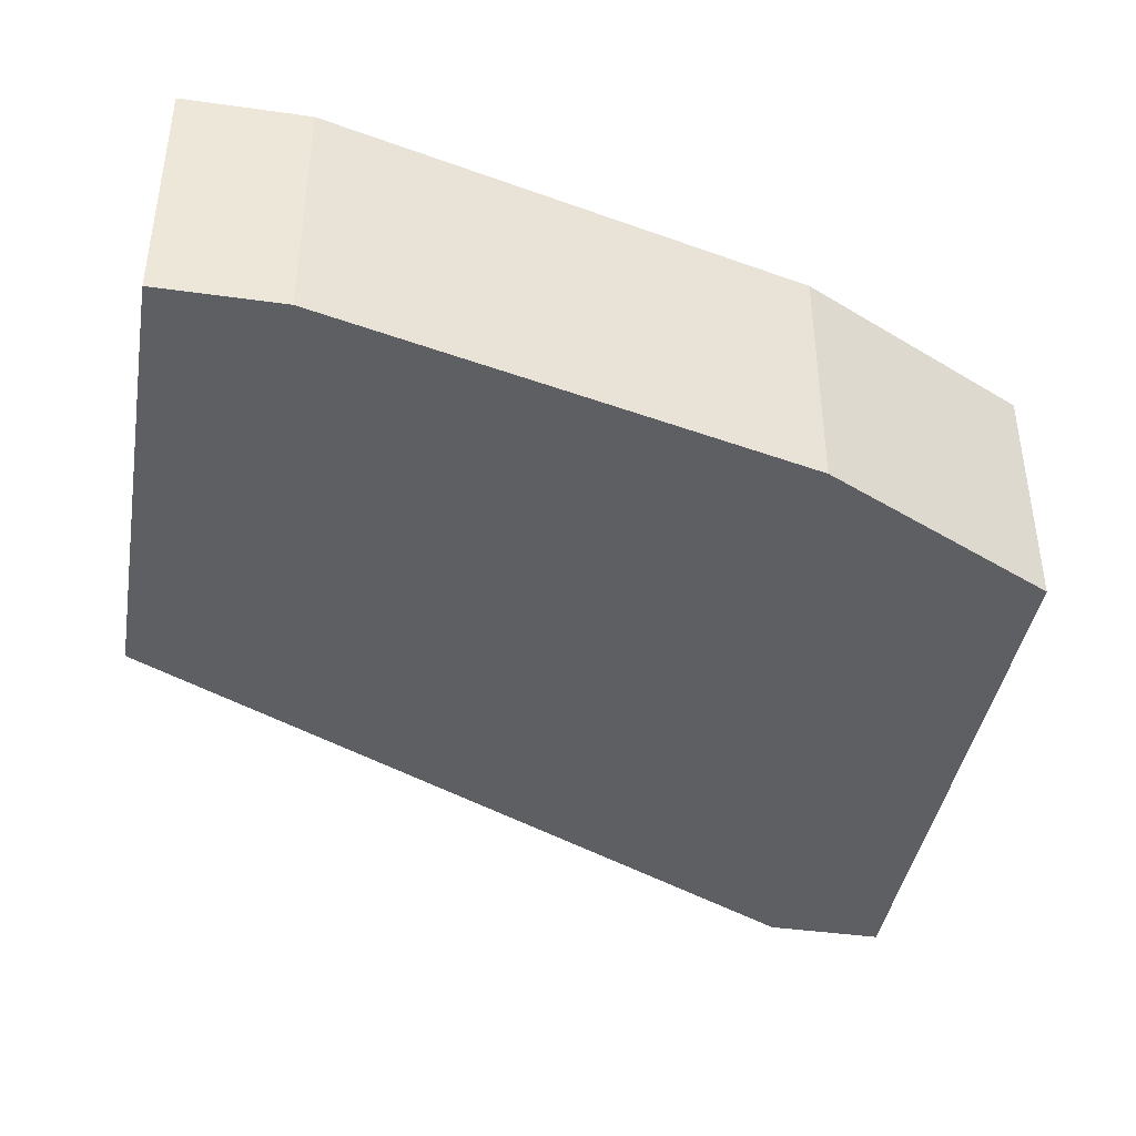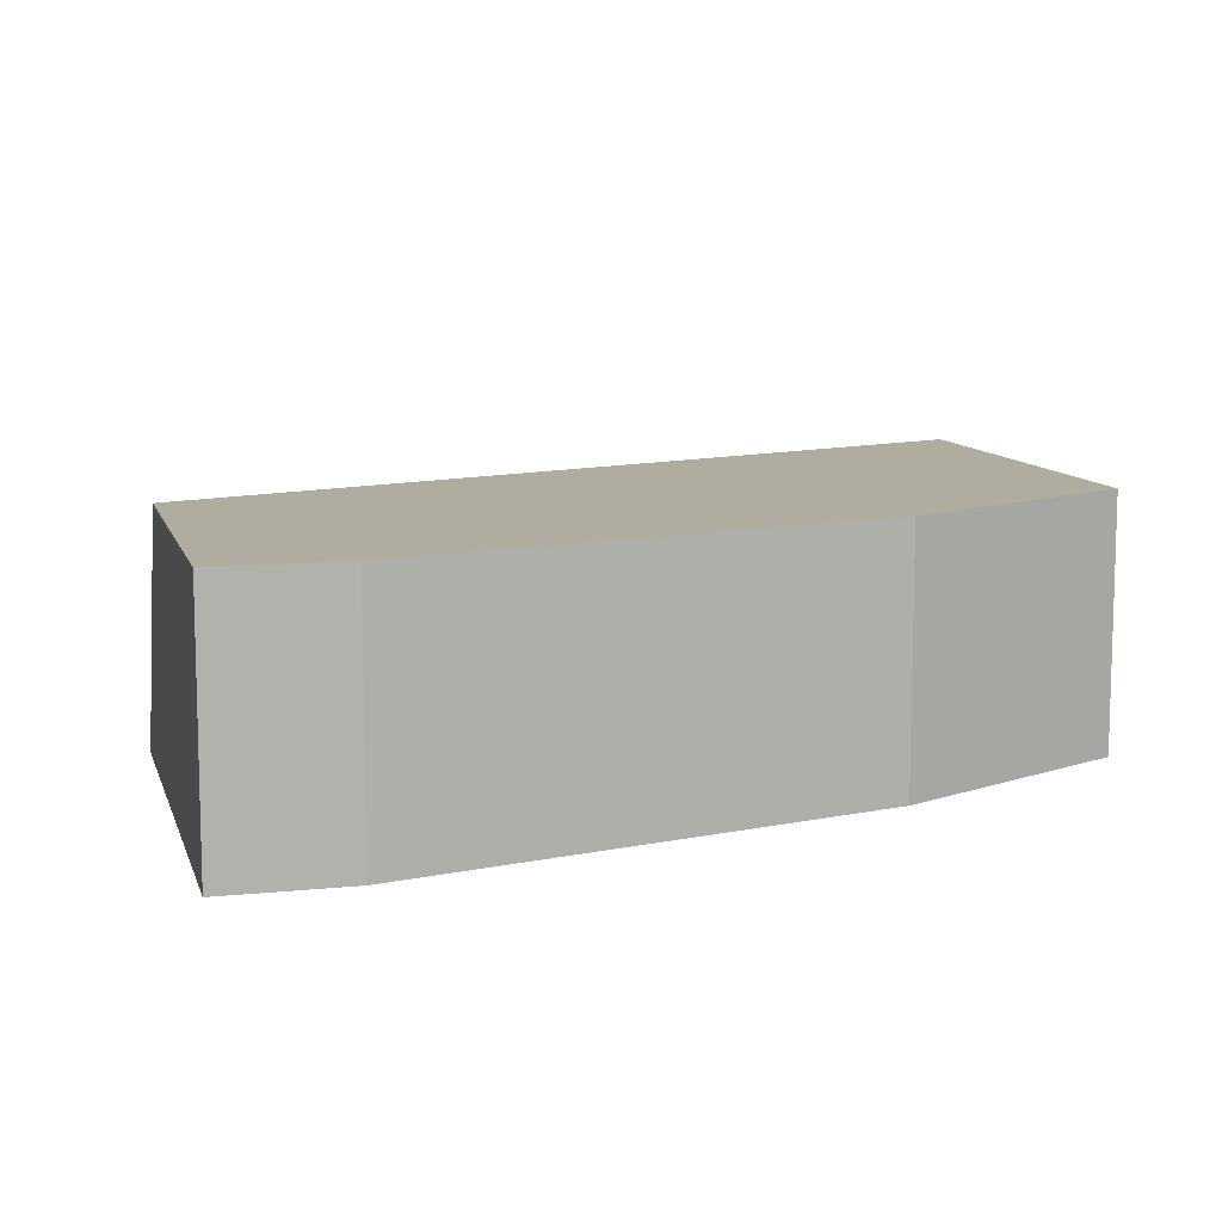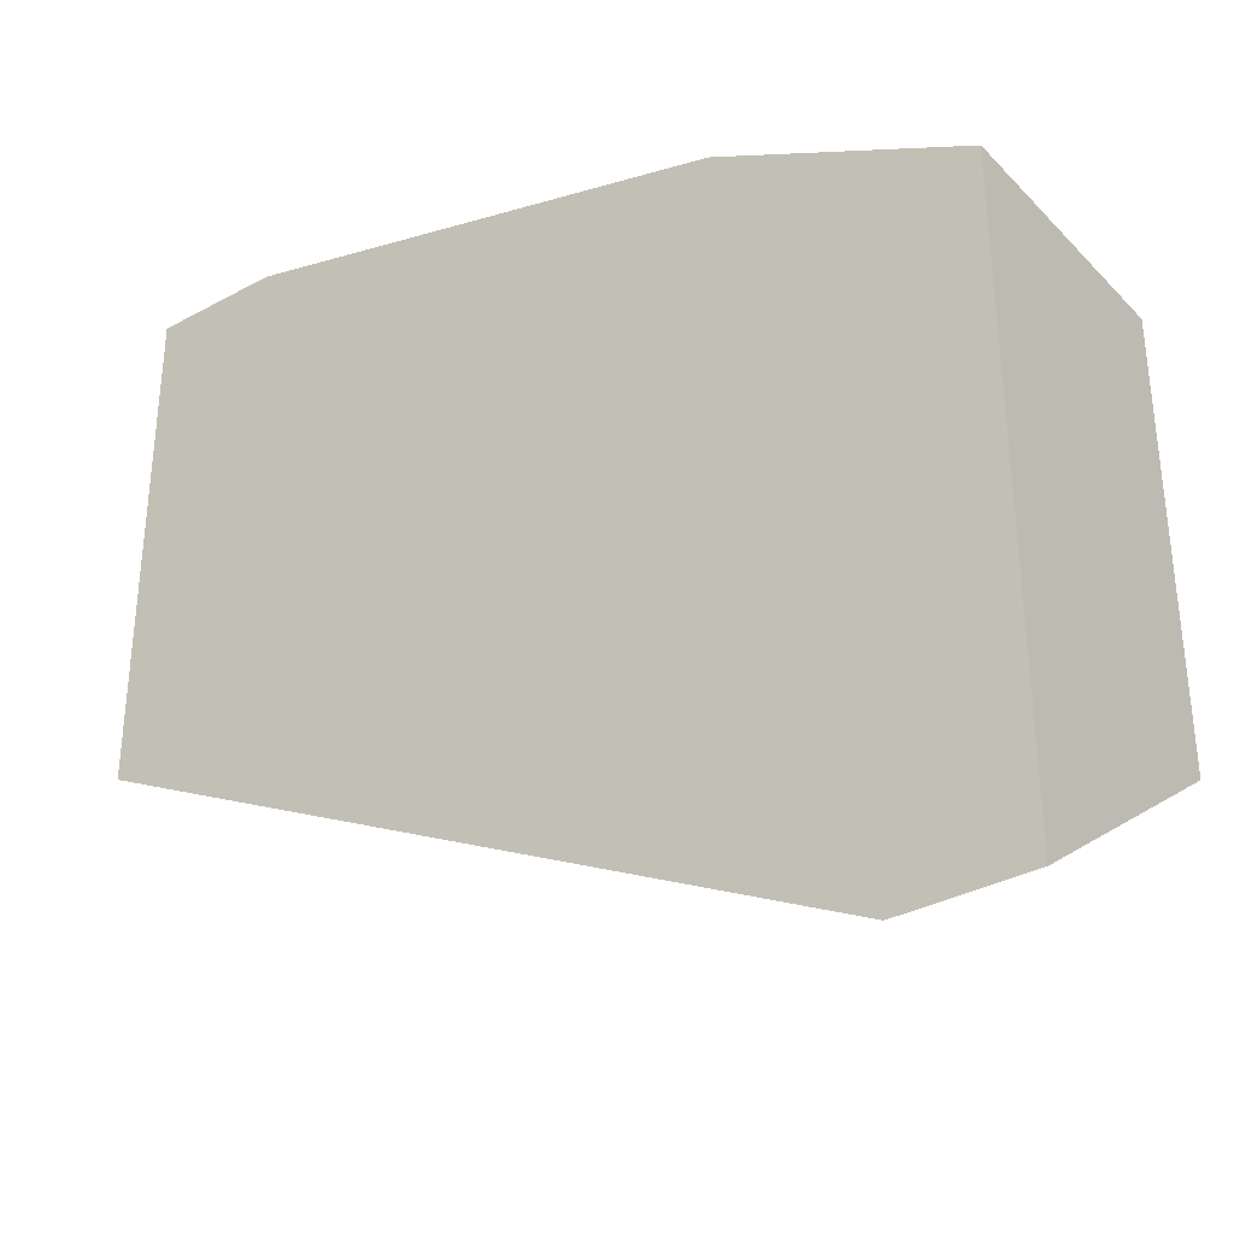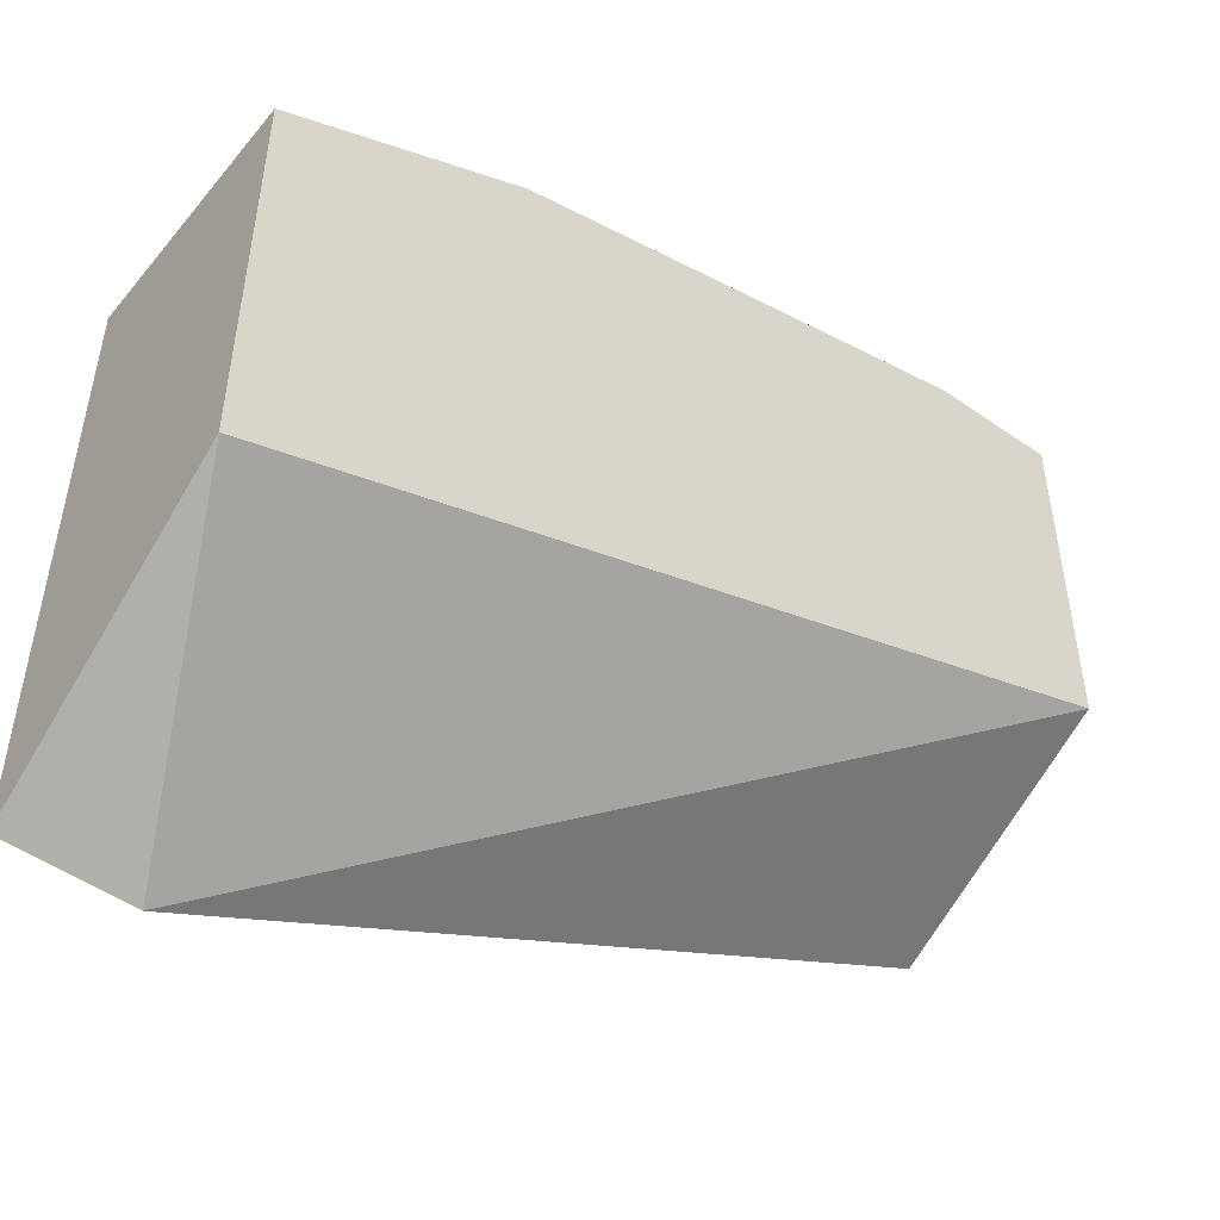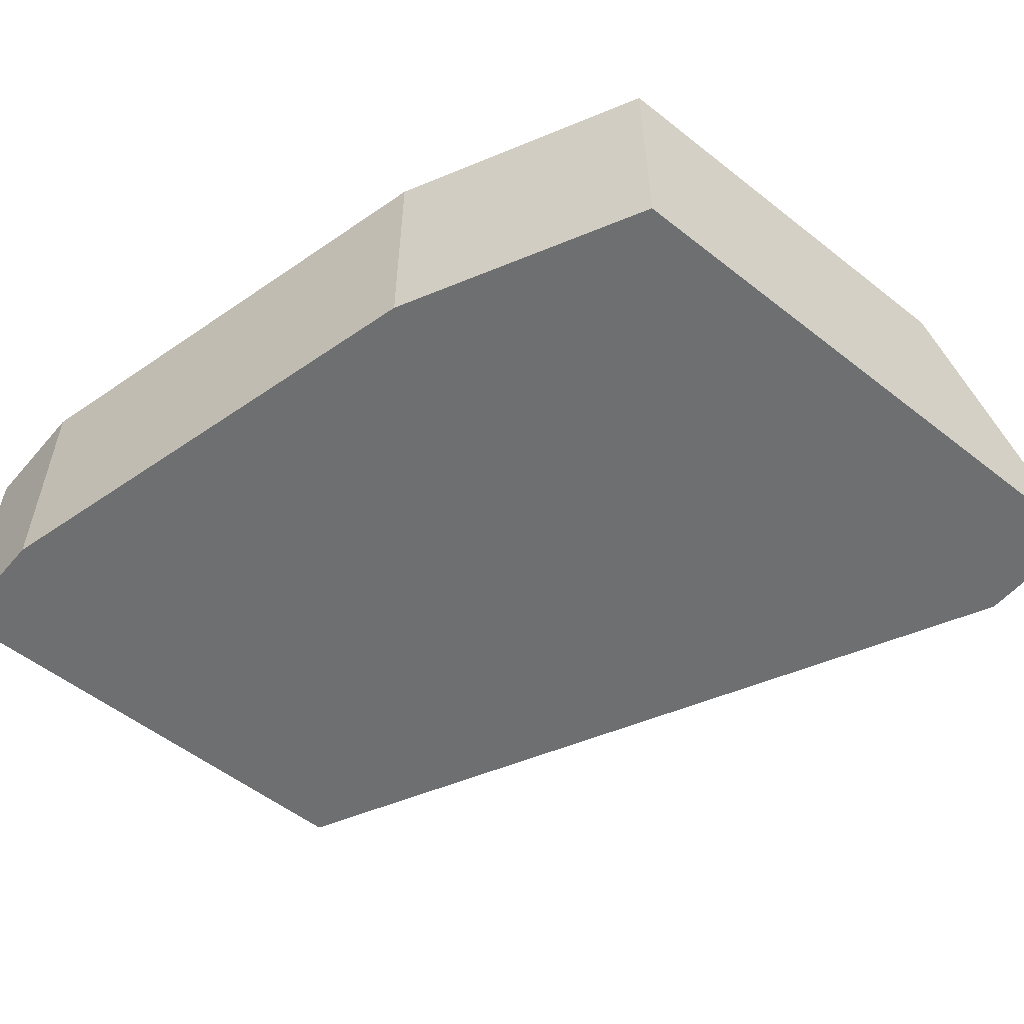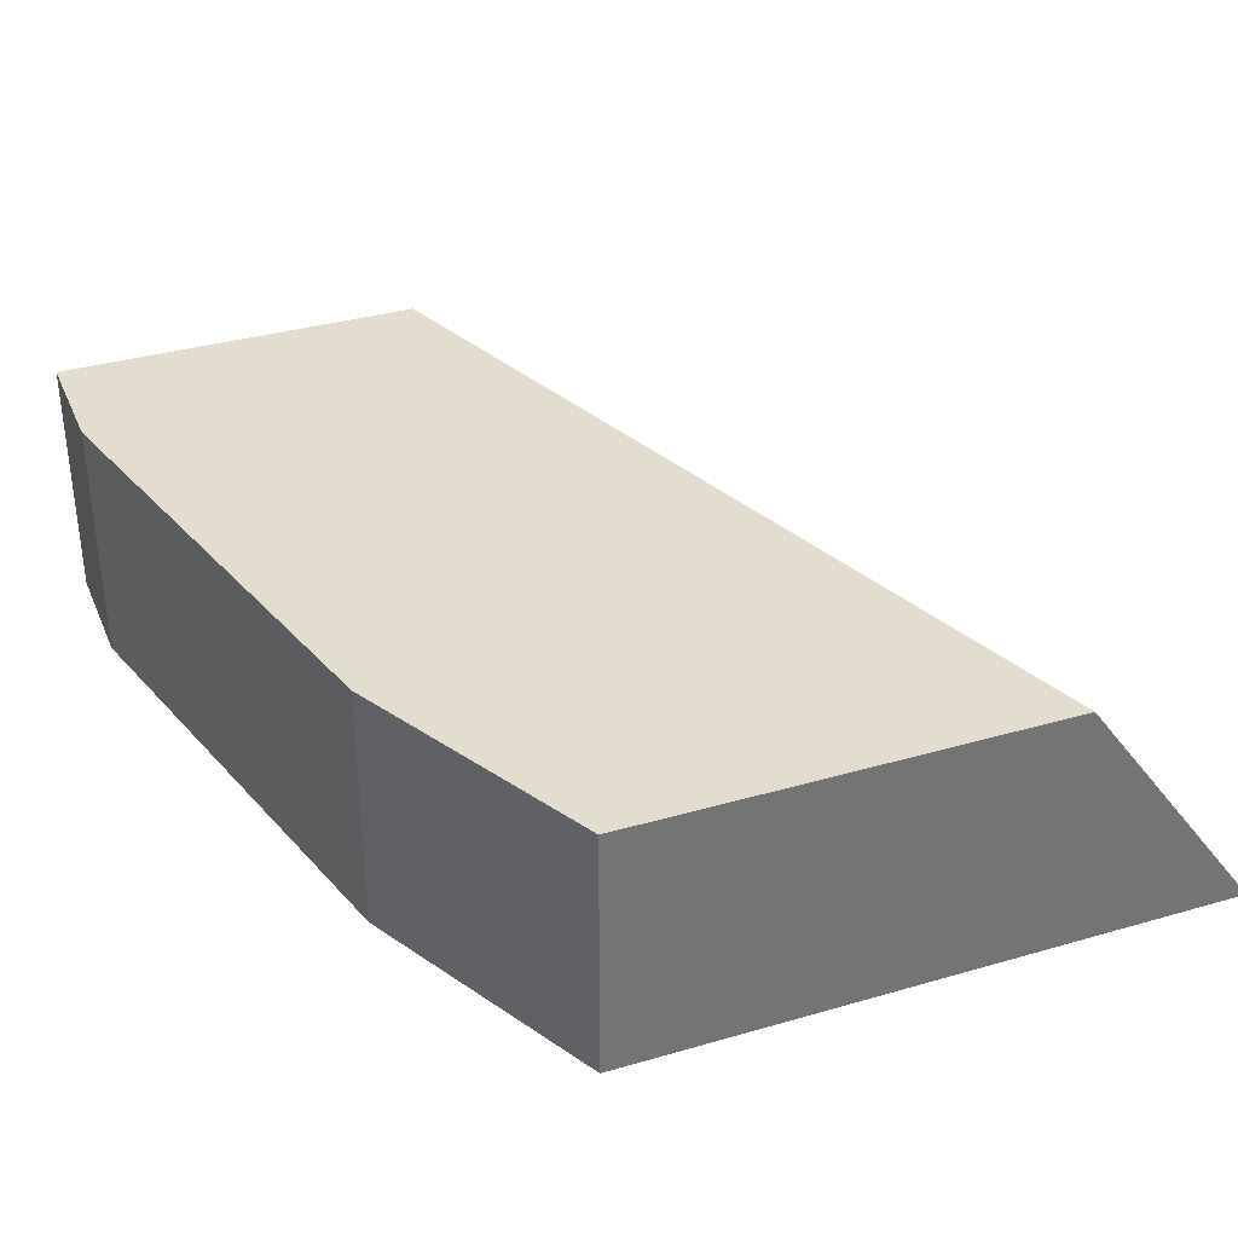
<metadata>
{"format":"obj","ext":"obj","renderer":"f3d","projection":"perspective","resolution":1024,"background":"white","views":[{"elev":-41.4,"azim":-9.7,"up":"+Y"},{"elev":10.1,"azim":-14.7,"up":"+Y"},{"elev":-33.9,"azim":36.5,"up":"+Z"},{"elev":-50.1,"azim":142.4,"up":"+Z"},{"elev":-54.5,"azim":50.2,"up":"+Y"},{"elev":34.8,"azim":68.8,"up":"+Y"}]}
</metadata>
<code>
v 0.1931 -0.675 0.2575
v 0.225 -0.6092 0.3054
v 0.225 -0.675 0.2575
v -0.000517 -0.675 0.3538
v -0.0004949 -0.6092 0.3858
v 0.225 -0.6092 0.4179
v 0.225 -0.675 0.4179
v -0.000539 -0.675 0.3762
v -0.000539 -0.6646 0.3747
v -0.000539 -0.6108 0.3858
v -0.000539 -0.6092 0.4771
v 0.1822 -0.6092 0.4394
v 0.1822 -0.675 0.4394
v -0.000539 -0.675 0.4822
v -0.000539 -0.6092 0.4822
v 0.1607 -0.6092 0.4501
v 0.1608 -0.675 0.45
v 0.03216 -0.675 0.4822
v 0.03216 -0.6092 0.4822
v 0.1607 -0.675 0.4501
f 8 14 15
f 4 9 10
f 4 10 5
f 5 10 11
f 6 12 13
f 6 13 7
f 8 15 11
f 14 19 15
f 16 18 20
f 12 16 17
f 12 17 13
f 14 18 19
f 16 20 17
f 16 19 18
f 4 8 9
f 8 11 10
f 2 12 6
f 8 10 9
f 2 19 16
f 2 16 12
f 1 3 7
f 1 7 13
f 1 13 17
f 1 17 20
f 1 20 18
f 1 18 14
f 1 14 8
f 1 2 3
f 1 4 5
f 1 5 2
f 2 6 7
f 2 7 3
f 2 5 11
f 2 11 15
f 2 15 19
f 1 8 4

</code>
